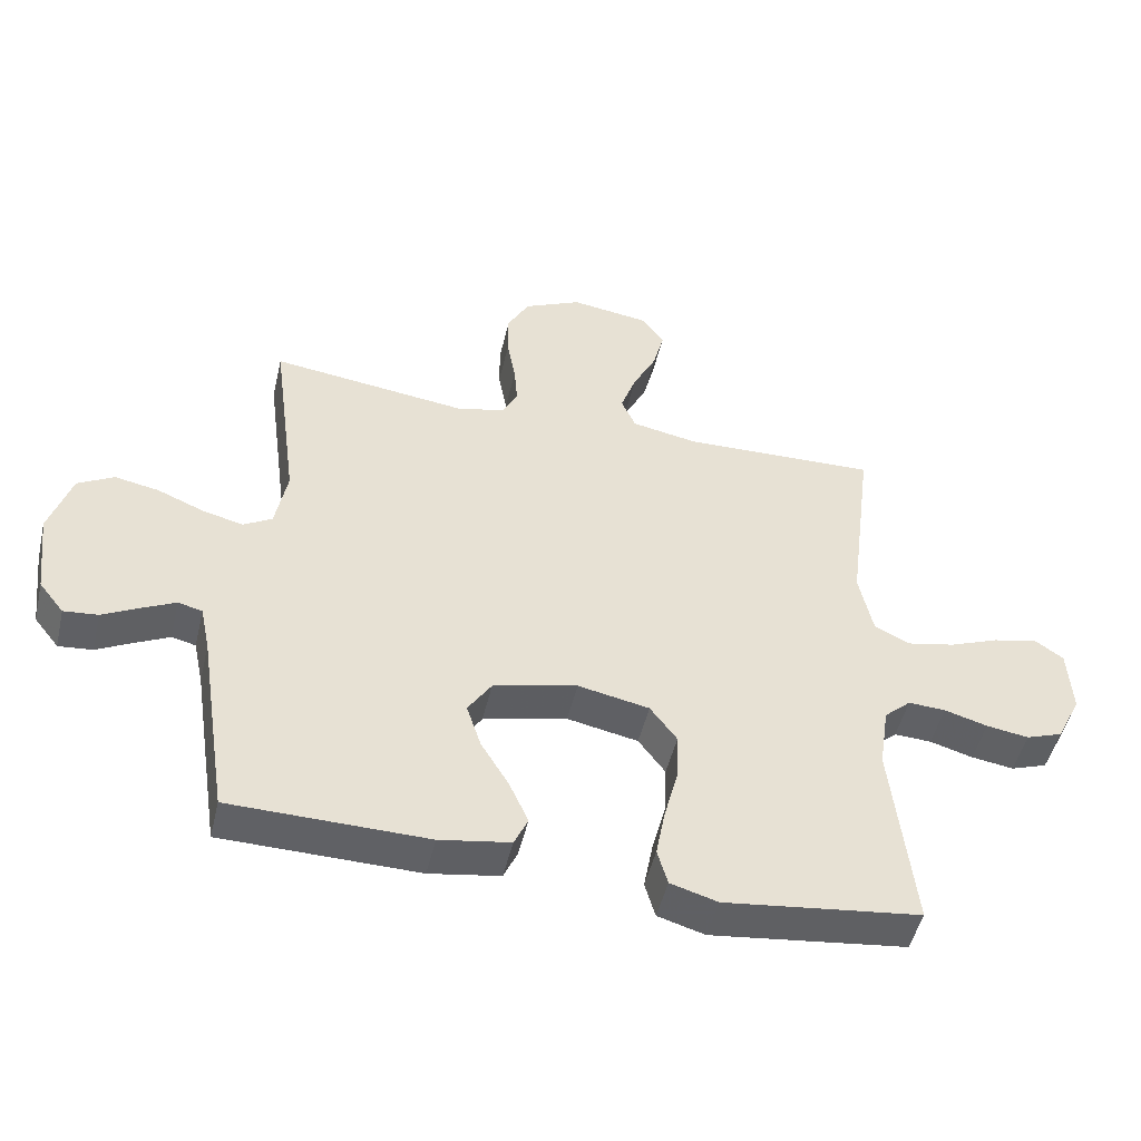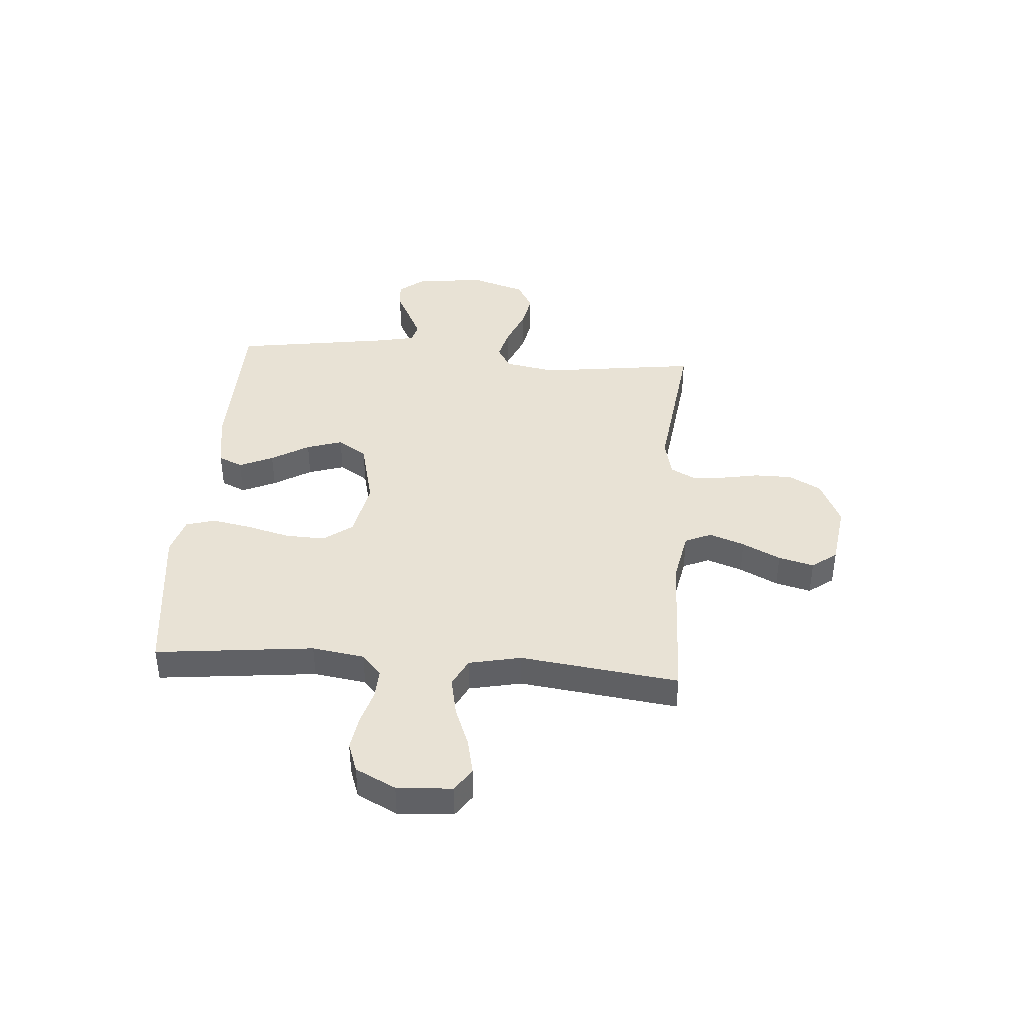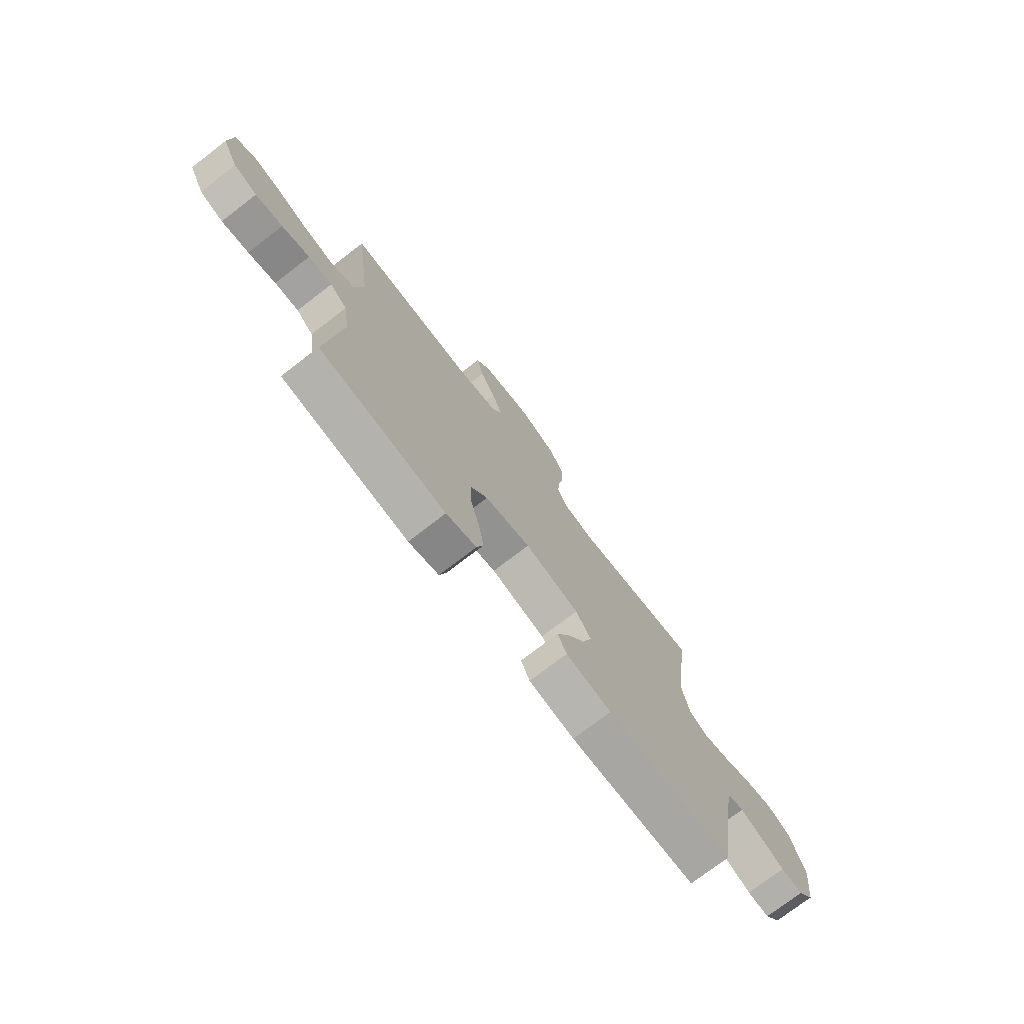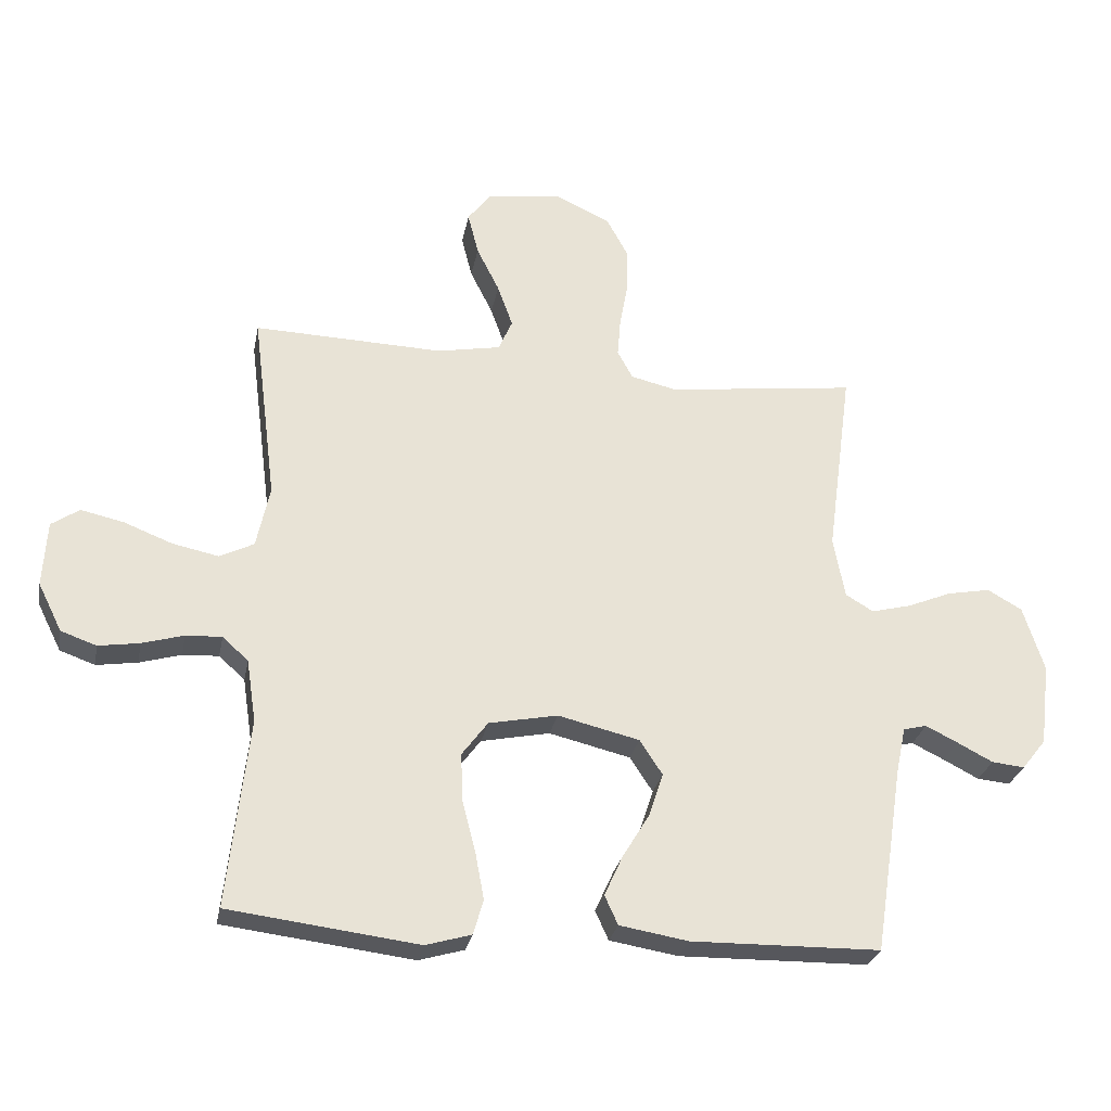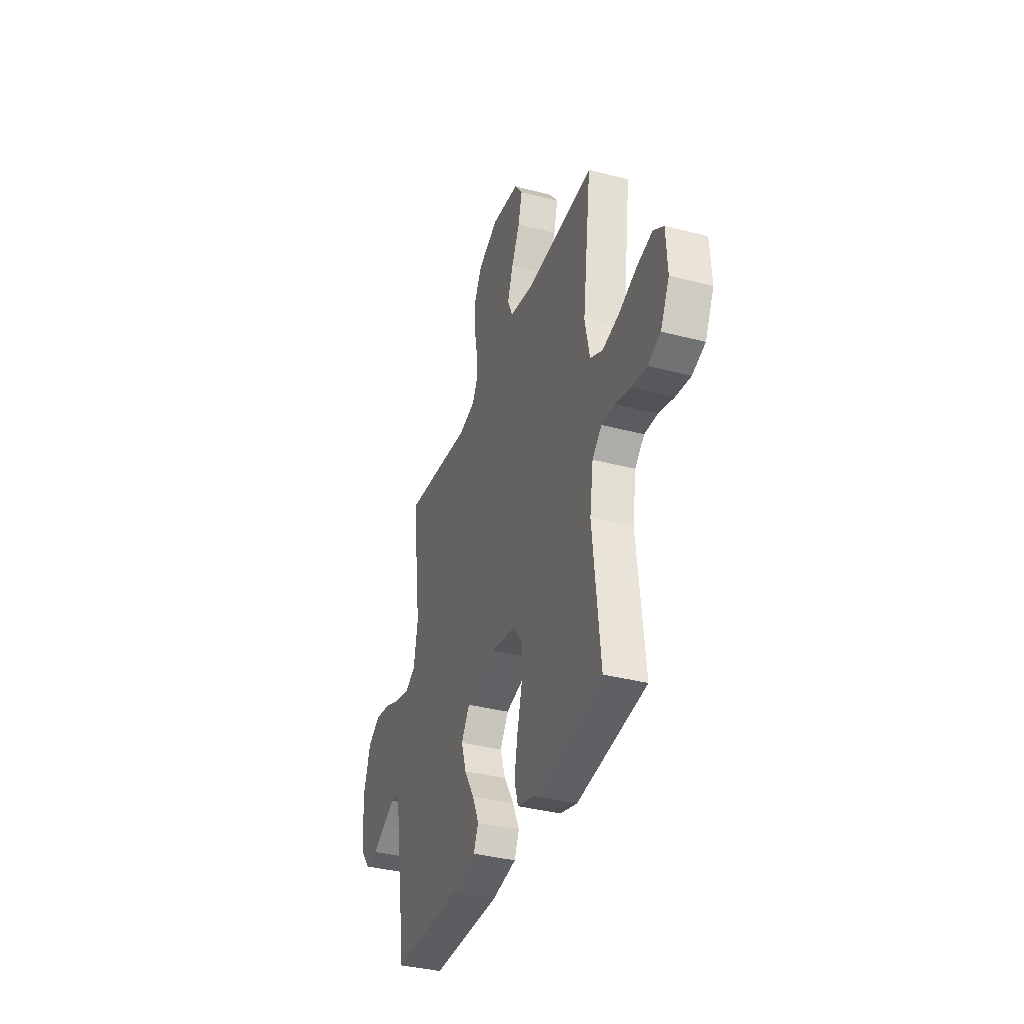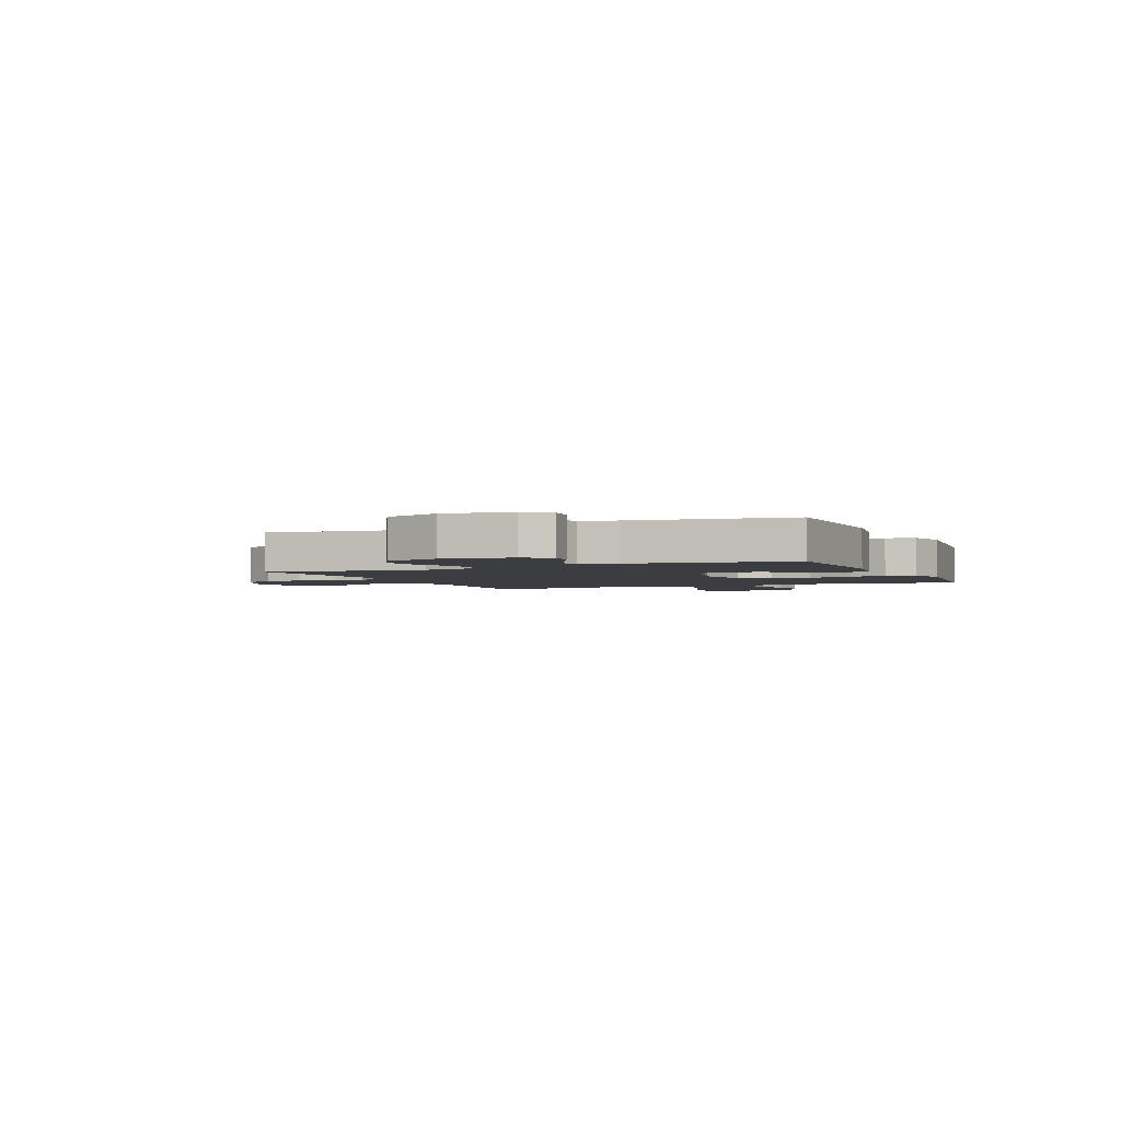
<metadata>
{"format":"obj","ext":"obj","renderer":"f3d","projection":"perspective","resolution":1024,"background":"white","views":[{"elev":-49.0,"azim":166.8,"up":"+Z"},{"elev":40.7,"azim":-85.6,"up":"+Y"},{"elev":-74.9,"azim":-52.5,"up":"+Z"},{"elev":-27.7,"azim":-10.8,"up":"+Z"},{"elev":-36.4,"azim":-108.8,"up":"+Z"},{"elev":-2.7,"azim":113.8,"up":"+Y"}]}
</metadata>
<code>
v -0.5 0.07 0.5
v -0.2 0.07 0.491
v -0.1 0.07 0.51
v -0.078 0.07 0.56
v -0.102 0.07 0.627
v -0.138 0.07 0.699
v -0.155 0.07 0.766
v -0.12 0.07 0.813
v 0 0.07 0.83
v 0.088 0.07 0.789
v 0.121 0.07 0.728
v 0.121 0.07 0.657
v 0.108 0.07 0.586
v 0.103 0.07 0.524
v 0.127 0.07 0.479
v 0.2 0.07 0.462
v 0.5 0.07 0.5
v 0.46 0.07 0.2
v 0.478 0.07 0.103
v 0.522 0.07 0.077
v 0.585 0.07 0.093
v 0.655 0.07 0.122
v 0.723 0.07 0.135
v 0.778 0.07 0.104
v 0.811 0.07 0
v 0.795 0.07 -0.131
v 0.757 0.07 -0.179
v 0.705 0.07 -0.174
v 0.649 0.07 -0.145
v 0.598 0.07 -0.12
v 0.561 0.07 -0.129
v 0.546 0.07 -0.2
v 0.5 0.07 -0.5
v 0.2 0.07 -0.505
v 0.092 0.07 -0.487
v 0.071 0.07 -0.441
v 0.1 0.07 -0.377
v 0.143 0.07 -0.306
v 0.165 0.07 -0.238
v 0.129 0.07 -0.183
v 0 0.07 -0.152
v -0.109 0.07 -0.174
v -0.15 0.07 -0.229
v -0.147 0.07 -0.305
v -0.126 0.07 -0.386
v -0.112 0.07 -0.461
v -0.128 0.07 -0.516
v -0.2 0.07 -0.537
v -0.5 0.07 -0.5
v -0.467 0.07 -0.2
v -0.482 0.07 -0.101
v -0.523 0.07 -0.064
v -0.58 0.07 -0.067
v -0.646 0.07 -0.086
v -0.711 0.07 -0.096
v -0.767 0.07 -0.076
v -0.805 0.07 0
v -0.799 0.07 0.104
v -0.755 0.07 0.134
v -0.687 0.07 0.119
v -0.61 0.07 0.089
v -0.537 0.07 0.074
v -0.483 0.07 0.101
v -0.462 0.07 0.2
v -0.5 0 0.5
v -0.2 0 0.491
v -0.1 0 0.51
v -0.078 0 0.56
v -0.102 0 0.627
v -0.138 0 0.699
v -0.155 0 0.766
v -0.12 0 0.813
v 0 0 0.83
v 0.088 0 0.789
v 0.121 0 0.728
v 0.121 0 0.657
v 0.108 0 0.586
v 0.103 0 0.524
v 0.127 0 0.479
v 0.2 0 0.462
v 0.5 0 0.5
v 0.46 0 0.2
v 0.478 0 0.103
v 0.522 0 0.077
v 0.585 0 0.093
v 0.655 0 0.122
v 0.723 0 0.135
v 0.778 0 0.104
v 0.811 0 0
v 0.795 0 -0.131
v 0.757 0 -0.179
v 0.705 0 -0.174
v 0.649 0 -0.145
v 0.598 0 -0.12
v 0.561 0 -0.129
v 0.546 0 -0.2
v 0.5 0 -0.5
v 0.2 0 -0.505
v 0.092 0 -0.487
v 0.071 0 -0.441
v 0.1 0 -0.377
v 0.143 0 -0.306
v 0.165 0 -0.238
v 0.129 0 -0.183
v 0 0 -0.152
v -0.109 0 -0.174
v -0.15 0 -0.229
v -0.147 0 -0.305
v -0.126 0 -0.386
v -0.112 0 -0.461
v -0.128 0 -0.516
v -0.2 0 -0.537
v -0.5 0 -0.5
v -0.467 0 -0.2
v -0.482 0 -0.101
v -0.523 0 -0.064
v -0.58 0 -0.067
v -0.646 0 -0.086
v -0.711 0 -0.096
v -0.767 0 -0.076
v -0.805 0 0
v -0.799 0 0.104
v -0.755 0 0.134
v -0.687 0 0.119
v -0.61 0 0.089
v -0.537 0 0.074
v -0.483 0 0.101
v -0.462 0 0.2
f 58 59 60 61
f 58 61 62
f 57 58 62
f 56 57 62
f 53 54 55 56
f 52 53 56 62
f 51 52 62 63
f 47 48 49 50
f 44 45 46 47
f 44 47 50 51
f 35 36 37 38
f 35 38 39
f 32 33 34 35
f 31 32 35 39
f 26 27 28 29
f 26 29 30
f 25 26 30
f 24 25 30 31
f 21 22 23 24
f 20 21 24 31
f 16 17 18
f 15 16 18 19
f 10 11 12 13
f 10 13 14
f 9 10 14
f 8 9 14
f 5 6 7 8
f 4 5 8 14
f 3 4 14 15
f 64 1 2
f 43 44 51 63
f 42 43 63 64
f 41 42 64 2
f 20 31 39 40
f 19 20 40 41
f 15 19 41
f 2 3 15 41
f 125 124 123 122
f 126 125 122
f 126 122 121
f 126 121 120
f 120 119 118 117
f 126 120 117 116
f 127 126 116 115
f 114 113 112 111
f 111 110 109 108
f 115 114 111 108
f 102 101 100 99
f 103 102 99
f 99 98 97 96
f 103 99 96 95
f 93 92 91 90
f 94 93 90
f 94 90 89
f 95 94 89 88
f 88 87 86 85
f 95 88 85 84
f 82 81 80
f 83 82 80 79
f 77 76 75 74
f 78 77 74
f 78 74 73
f 78 73 72
f 72 71 70 69
f 78 72 69 68
f 79 78 68 67
f 66 65 128
f 127 115 108 107
f 128 127 107 106
f 66 128 106 105
f 104 103 95 84
f 105 104 84 83
f 105 83 79
f 105 79 67 66
f 1 65 66 2
f 2 66 67 3
f 3 67 68 4
f 4 68 69 5
f 5 69 70 6
f 6 70 71 7
f 7 71 72 8
f 8 72 73 9
f 9 73 74 10
f 10 74 75 11
f 11 75 76 12
f 12 76 77 13
f 13 77 78 14
f 14 78 79 15
f 15 79 80 16
f 16 80 81 17
f 17 81 82 18
f 18 82 83 19
f 19 83 84 20
f 20 84 85 21
f 21 85 86 22
f 22 86 87 23
f 23 87 88 24
f 24 88 89 25
f 25 89 90 26
f 26 90 91 27
f 27 91 92 28
f 28 92 93 29
f 29 93 94 30
f 30 94 95 31
f 31 95 96 32
f 32 96 97 33
f 33 97 98 34
f 34 98 99 35
f 35 99 100 36
f 36 100 101 37
f 37 101 102 38
f 38 102 103 39
f 39 103 104 40
f 40 104 105 41
f 41 105 106 42
f 42 106 107 43
f 43 107 108 44
f 44 108 109 45
f 45 109 110 46
f 46 110 111 47
f 47 111 112 48
f 48 112 113 49
f 49 113 114 50
f 50 114 115 51
f 51 115 116 52
f 52 116 117 53
f 53 117 118 54
f 54 118 119 55
f 55 119 120 56
f 56 120 121 57
f 57 121 122 58
f 58 122 123 59
f 59 123 124 60
f 60 124 125 61
f 61 125 126 62
f 62 126 127 63
f 63 127 128 64
f 64 128 65 1

</code>
